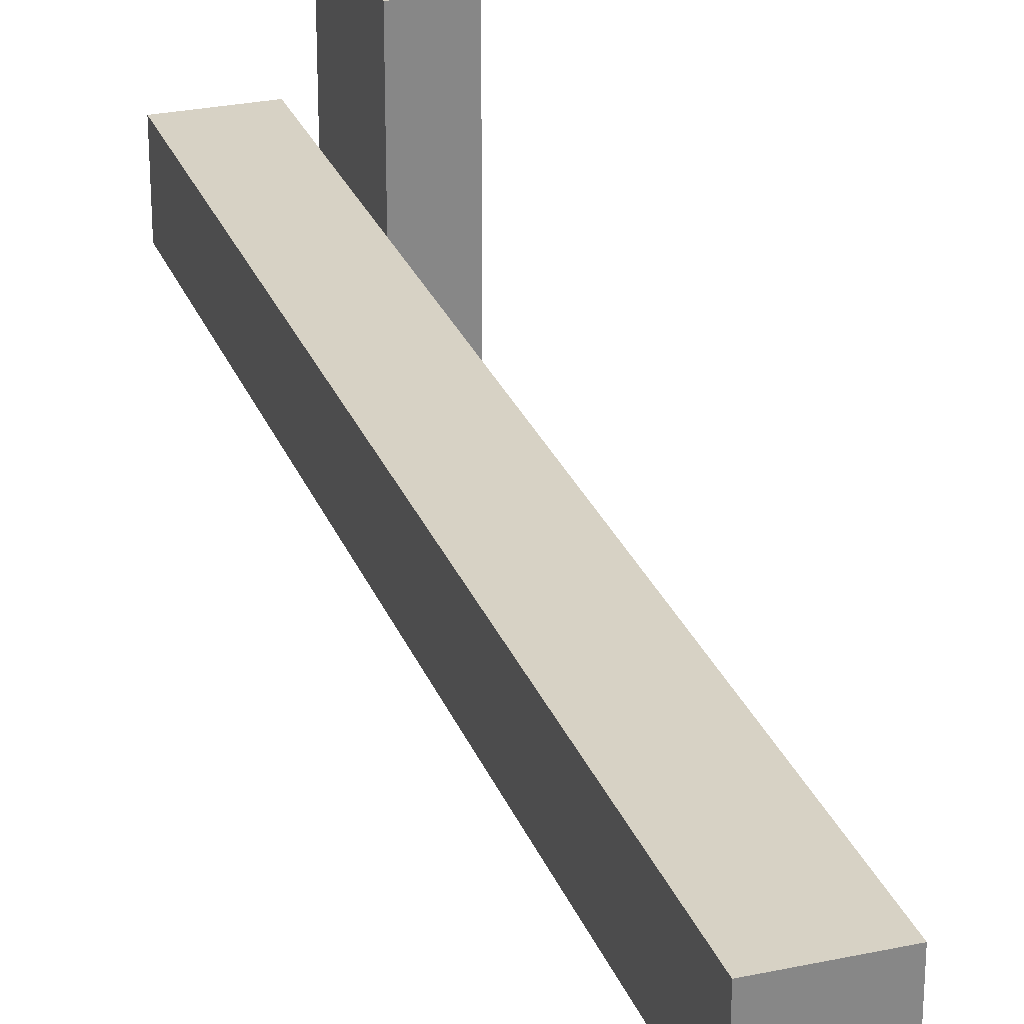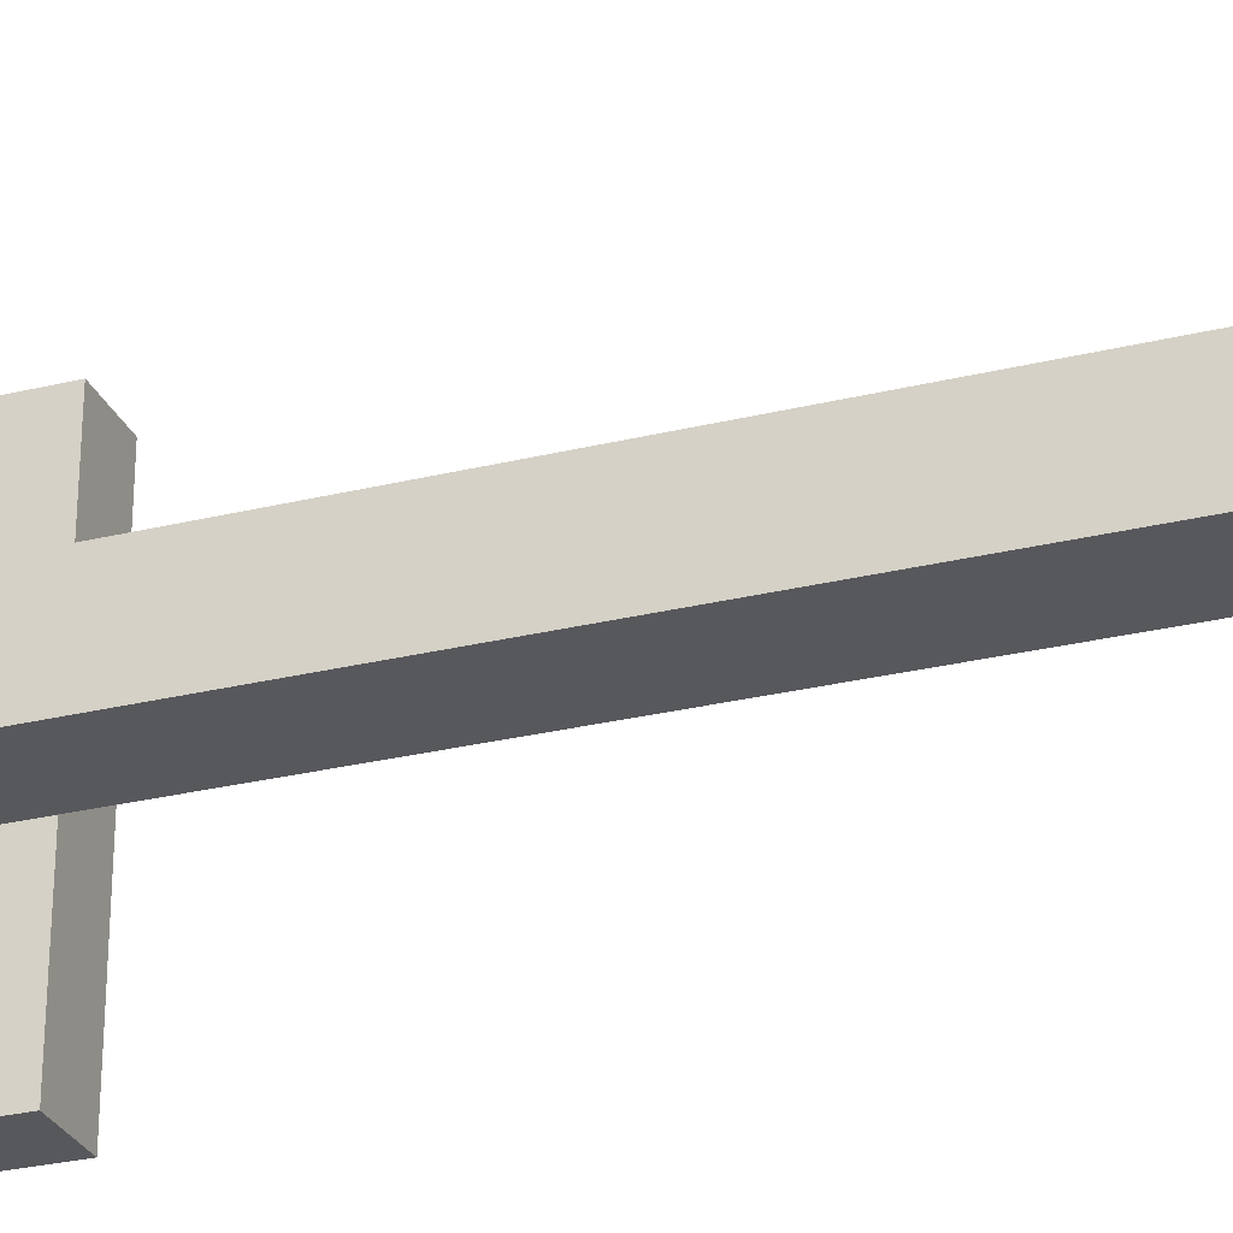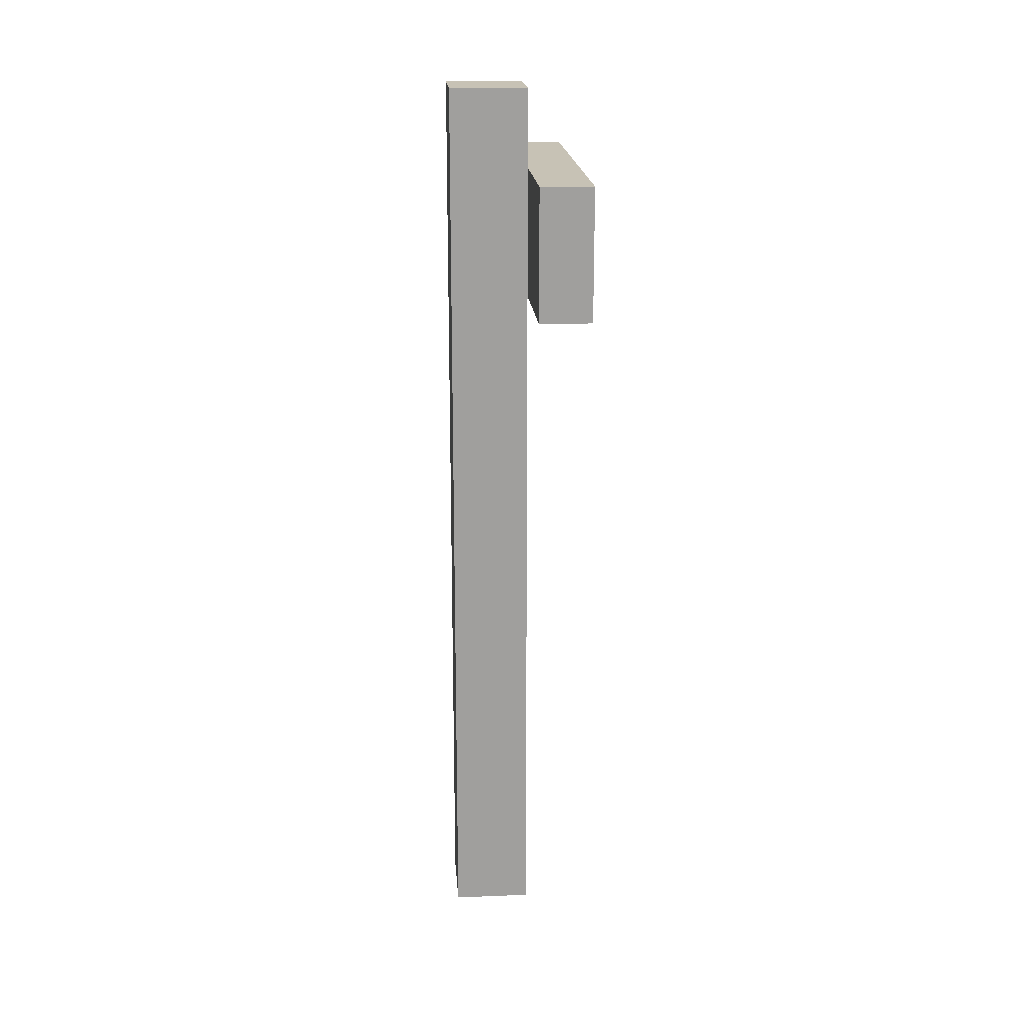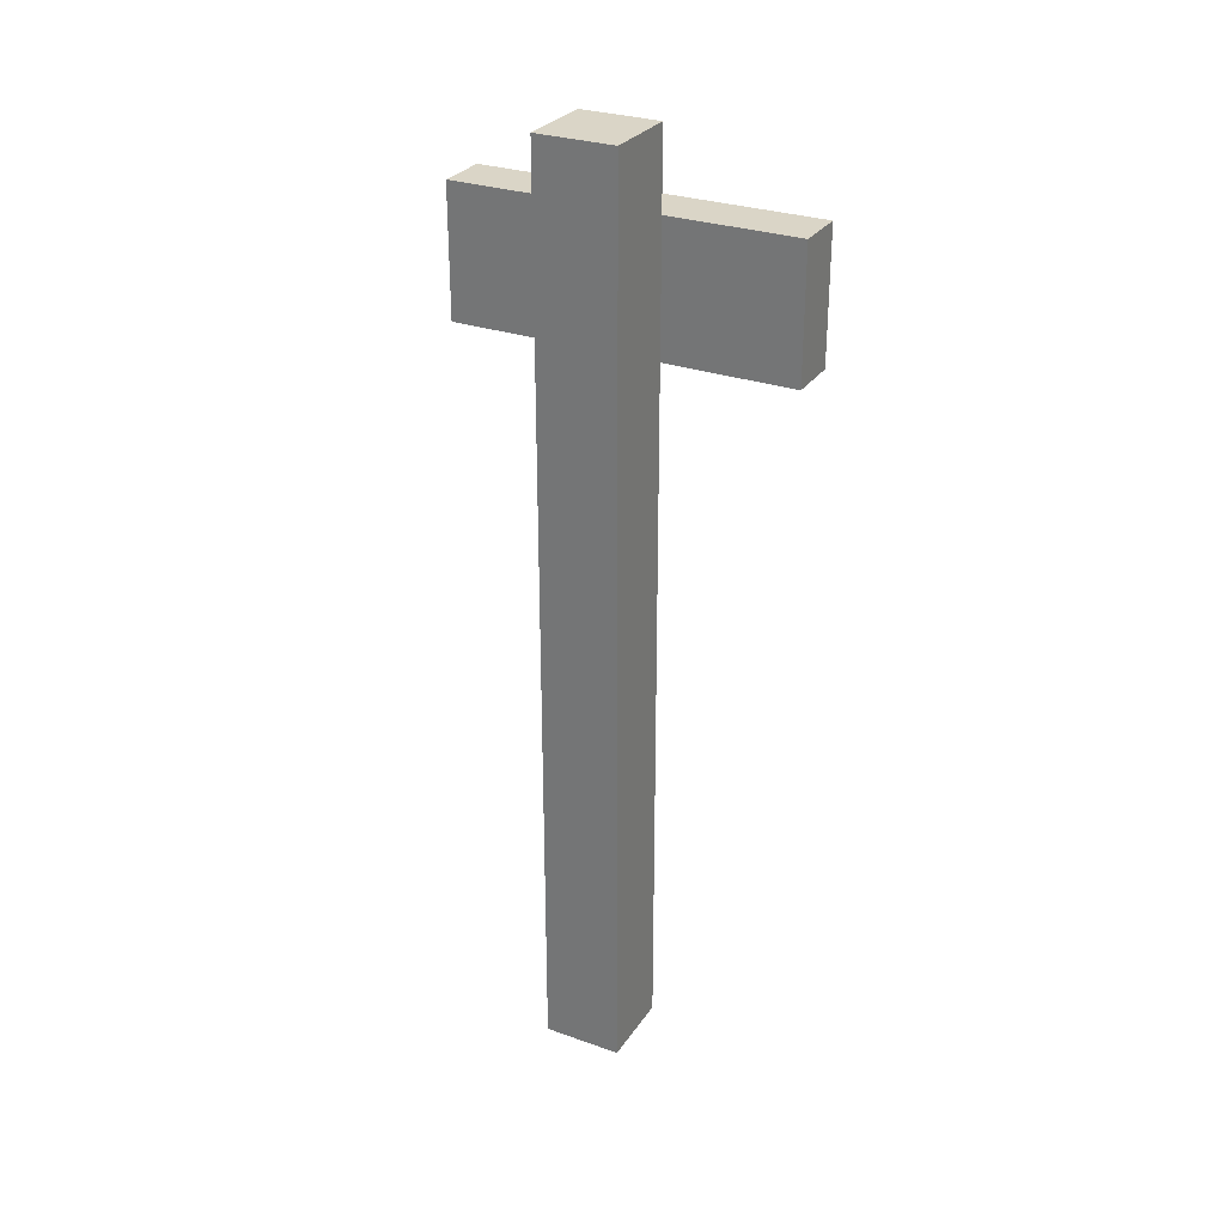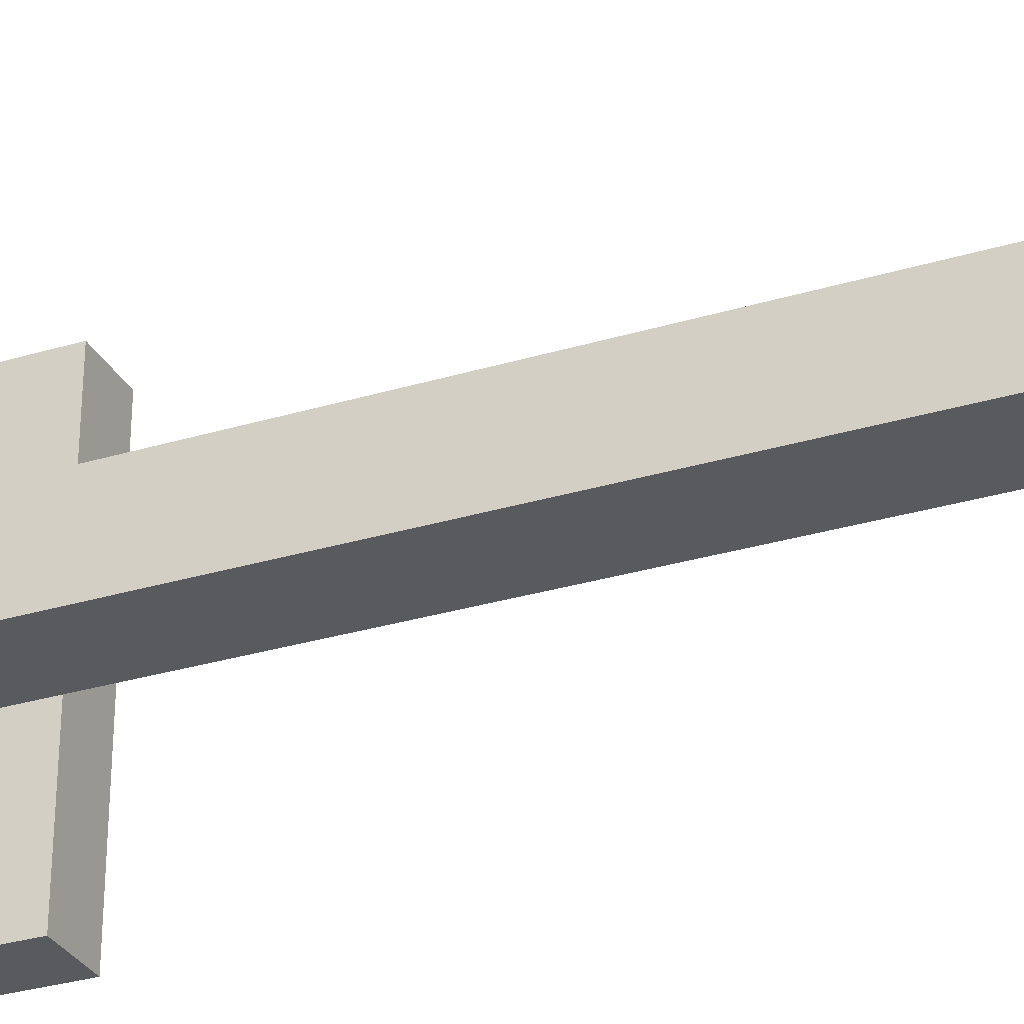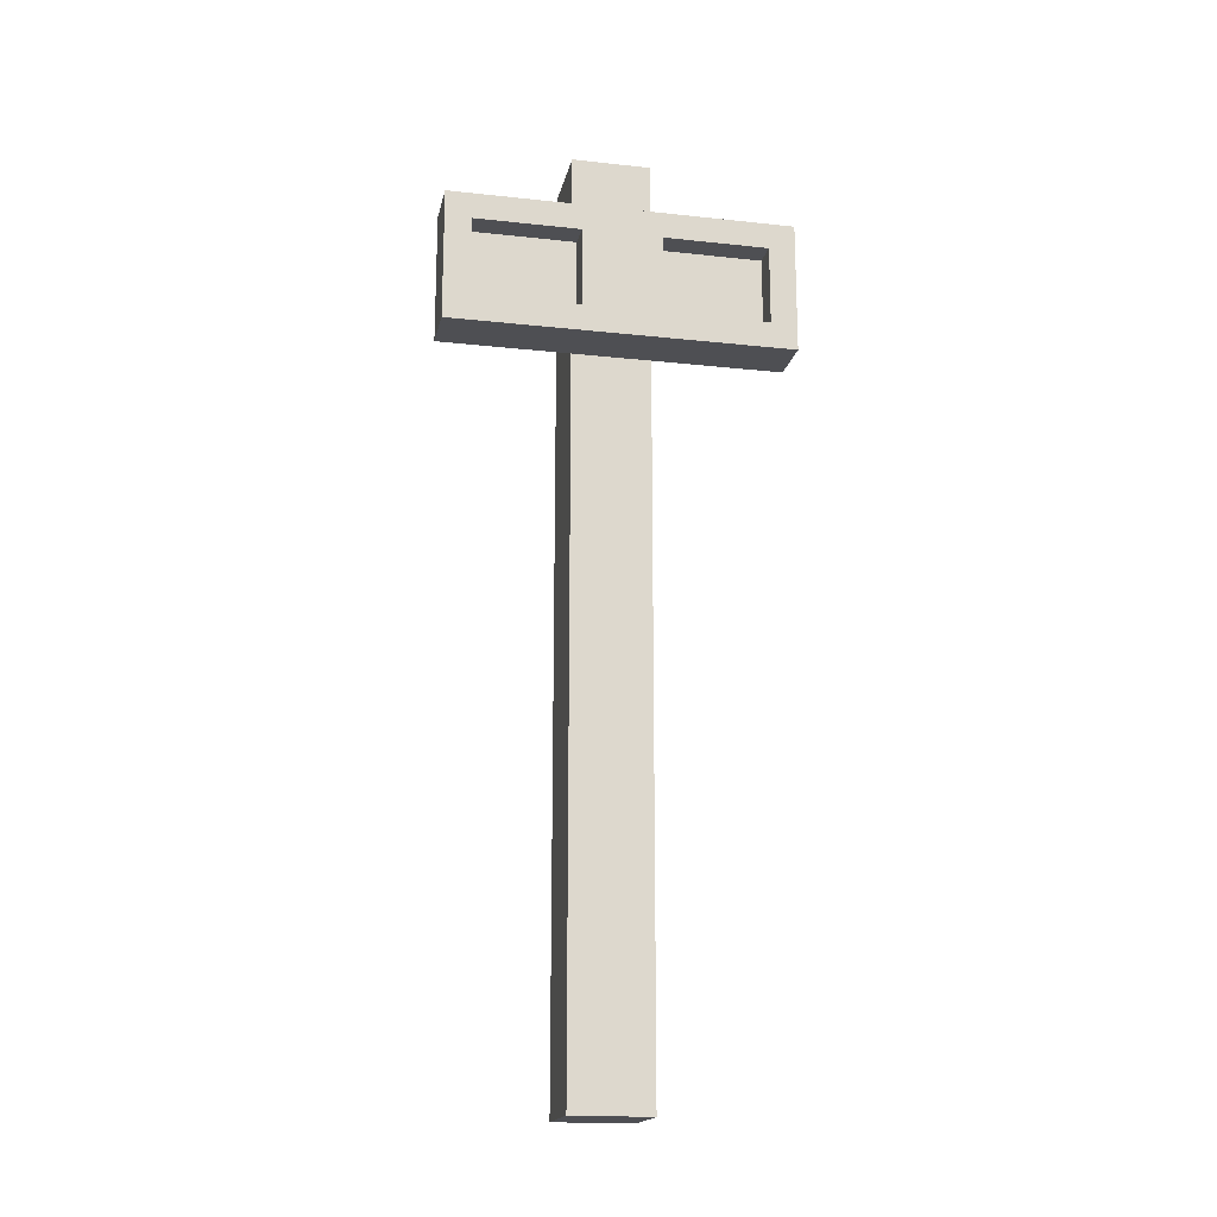
<metadata>
{"format":"obj","ext":"obj","renderer":"f3d","projection":"perspective","resolution":1024,"background":"white","views":[{"elev":27.2,"azim":-18.3,"up":"+Z"},{"elev":-28.6,"azim":-69.9,"up":"+Z"},{"elev":19.0,"azim":-4.3,"up":"+Y"},{"elev":29.0,"azim":-62.3,"up":"+Y"},{"elev":-30.7,"azim":-66.5,"up":"+Z"},{"elev":-18.1,"azim":78.1,"up":"+Y"}]}
</metadata>
<code>
o
v 0.2 2 -0.5
v 0.2 2 -0.8
v 0.2 2.3 -0.5
v 0.2 2.3 -0.8
v 0.2 2.6 -0.5
v 0.2 2.6 -0.8
v 0.2 2.9 -0.5
v 0.2 2.9 -0.8
v 0.2 3.2 -0.5
v 0.2 3.2 -0.8
v 0.2 3.5 -0.5
v 0.2 3.5 -0.8
v 0.2 3.8 -0.5
v 0.2 3.8 -0.8
v 0.2 4.1 -0.5
v 0.2 4.1 -0.8
v 0.2 4.4 -0.5
v 0.2 4.4 -0.8
v 0.2 4.7 -0.5
v 0.2 4.7 -0.8
v 0.2 5 -0.5
v 0.2 5 -0.8
v 0.2 5.3 -0.5
v 0.2 5.3 -0.8
v 0.2 5.5 -0.5
v 0.2 5.5 -0.8
v 0.5 4.7 0
v 0.5 4.7 -0.5
v 0.5 4.7 -0.8
v 0.5 4.7 -1.3
v 0.5 4.8 -0.1
v 0.5 4.8 -0.5
v 0.5 4.8 -0.8
v 0.5 4.8 -1.2
v 0.5 5 -0.5
v 0.5 5 -0.8
v 0.5 5.1 -0.1
v 0.5 5.1 -0.5
v 0.5 5.1 -0.8
v 0.5 5.1 -1.2
v 0.5 5.2 0
v 0.5 5.2 -0.5
v 0.5 5.2 -0.8
v 0.5 5.2 -1.3
v 0.5 2 -0.5
v 0.5 2 -0.8
v 0.5 2.3 -0.5
v 0.5 2.3 -0.8
v 0.5 2.6 -0.5
v 0.5 2.6 -0.8
v 0.5 2.9 -0.5
v 0.5 2.9 -0.8
v 0.5 3.2 -0.5
v 0.5 3.2 -0.8
v 0.5 3.5 -0.5
v 0.5 3.5 -0.8
v 0.5 3.8 -0.5
v 0.5 3.8 -0.8
v 0.5 4.1 -0.5
v 0.5 4.1 -0.8
v 0.5 4.4 -0.5
v 0.5 4.4 -0.8
v 0.5 4.7 -0.5
v 0.5 4.7 -0.8
v 0.5 5.2 -0.5
v 0.5 5.2 -0.8
v 0.5 5.3 -0.5
v 0.5 5.3 -0.8
v 0.5 5.5 -0.5
v 0.5 5.5 -0.8
v 0.6 4.8 -0.1
v 0.6 4.8 -0.5
v 0.6 4.8 -0.8
v 0.6 4.8 -1.2
v 0.6 5.1 -0.1
v 0.6 5.1 -0.5
v 0.6 5.1 -0.8
v 0.6 5.1 -1.2
v 0.7 4.7 0
v 0.7 4.7 -1.3
v 0.7 4.8 -0.1
v 0.7 4.8 -0.5
v 0.7 4.8 -0.8
v 0.7 4.8 -1.2
v 0.7 5.1 -0.1
v 0.7 5.1 -0.5
v 0.7 5.1 -0.8
v 0.7 5.1 -1.2
v 0.7 5.2 0
v 0.7 5.2 -1.3
v 0.5 4.7 0
v 0.5 5.2 0
v 0.7 4.7 0
v 0.7 5.2 0
v 0.2 2 -0.5
v 0.2 2.3 -0.5
v 0.2 2.6 -0.5
v 0.2 2.9 -0.5
v 0.2 3.2 -0.5
v 0.2 3.5 -0.5
v 0.2 3.8 -0.5
v 0.2 4.1 -0.5
v 0.2 4.4 -0.5
v 0.2 4.7 -0.5
v 0.2 5 -0.5
v 0.2 5.3 -0.5
v 0.2 5.5 -0.5
v 0.5 2 -0.5
v 0.5 2.3 -0.5
v 0.5 2.6 -0.5
v 0.5 2.9 -0.5
v 0.5 3.2 -0.5
v 0.5 3.5 -0.5
v 0.5 3.8 -0.5
v 0.5 4.1 -0.5
v 0.5 4.4 -0.5
v 0.5 4.7 -0.5
v 0.5 4.8 -0.5
v 0.5 5 -0.5
v 0.5 5.1 -0.5
v 0.5 5.2 -0.5
v 0.5 5.3 -0.5
v 0.5 5.5 -0.5
v 0.6 4.8 -0.5
v 0.6 5.1 -0.5
v 0.7 4.8 -0.5
v 0.7 5.1 -0.5
v 0.6 4.8 -1.2
v 0.6 5.1 -1.2
v 0.7 4.8 -1.2
v 0.7 5.1 -1.2
v 0.6 4.8 -0.1
v 0.6 5.1 -0.1
v 0.7 4.8 -0.1
v 0.7 5.1 -0.1
v 0.2 2 -0.8
v 0.2 2.3 -0.8
v 0.2 2.6 -0.8
v 0.2 2.9 -0.8
v 0.2 3.2 -0.8
v 0.2 3.5 -0.8
v 0.2 3.8 -0.8
v 0.2 4.1 -0.8
v 0.2 4.4 -0.8
v 0.2 4.7 -0.8
v 0.2 5 -0.8
v 0.2 5.3 -0.8
v 0.2 5.5 -0.8
v 0.5 2 -0.8
v 0.5 2.3 -0.8
v 0.5 2.6 -0.8
v 0.5 2.9 -0.8
v 0.5 3.2 -0.8
v 0.5 3.5 -0.8
v 0.5 3.8 -0.8
v 0.5 4.1 -0.8
v 0.5 4.4 -0.8
v 0.5 4.7 -0.8
v 0.5 4.8 -0.8
v 0.5 5 -0.8
v 0.5 5.1 -0.8
v 0.5 5.2 -0.8
v 0.5 5.3 -0.8
v 0.5 5.5 -0.8
v 0.6 4.8 -0.8
v 0.6 5.1 -0.8
v 0.7 4.8 -0.8
v 0.7 5.1 -0.8
v 0.5 4.7 -1.3
v 0.5 5.2 -1.3
v 0.7 4.7 -1.3
v 0.7 5.2 -1.3
v 0.2 2 -0.5
v 0.5 2 -0.5
v 0.2 2 -0.8
v 0.5 2 -0.8
v 0.5 4.7 0
v 0.7 4.7 0
v 0.5 4.7 -0.5
v 0.5 4.7 -0.8
v 0.5 4.7 -1.3
v 0.7 4.7 -1.3
v 0.6 5.1 -0.1
v 0.7 5.1 -0.1
v 0.6 5.1 -0.5
v 0.7 5.1 -0.5
v 0.6 5.1 -0.8
v 0.7 5.1 -0.8
v 0.6 5.1 -1.2
v 0.7 5.1 -1.2
v 0.6 4.8 -0.1
v 0.7 4.8 -0.1
v 0.6 4.8 -0.5
v 0.7 4.8 -0.5
v 0.6 4.8 -0.8
v 0.7 4.8 -0.8
v 0.6 4.8 -1.2
v 0.7 4.8 -1.2
v 0.5 5.2 0
v 0.7 5.2 0
v 0.5 5.2 -0.5
v 0.5 5.2 -0.8
v 0.5 5.2 -1.3
v 0.7 5.2 -1.3
v 0.2 5.5 -0.5
v 0.5 5.5 -0.5
v 0.2 5.5 -0.8
v 0.5 5.5 -0.8
f 3 2 1
f 4 2 3
f 5 4 3
f 6 4 5
f 7 6 5
f 8 6 7
f 9 8 7
f 10 8 9
f 11 10 9
f 12 10 11
f 13 12 11
f 14 12 13
f 15 14 13
f 16 14 15
f 17 16 15
f 18 16 17
f 19 18 17
f 20 18 19
f 21 20 19
f 22 20 21
f 23 22 21
f 24 22 23
f 25 24 23
f 26 24 25
f 31 28 27
f 32 28 31
f 33 30 29
f 34 30 33
f 35 32 31
f 36 34 33
f 37 31 27
f 37 35 31
f 38 35 37
f 39 34 36
f 40 30 34
f 40 34 39
f 41 38 37
f 41 37 27
f 42 38 41
f 43 40 39
f 44 30 40
f 44 40 43
f 45 46 47
f 47 46 48
f 47 48 49
f 49 48 50
f 49 50 51
f 51 50 52
f 51 52 53
f 53 52 54
f 53 54 55
f 55 54 56
f 55 56 57
f 57 56 58
f 57 58 59
f 59 58 60
f 59 60 61
f 61 60 62
f 61 62 63
f 63 62 64
f 65 66 67
f 67 66 68
f 67 68 69
f 69 68 70
f 71 72 75
f 75 72 76
f 73 74 77
f 77 74 78
f 79 80 81
f 81 80 82
f 82 80 83
f 83 80 84
f 79 81 85
f 82 83 86
f 86 83 87
f 84 80 88
f 86 87 89
f 87 88 89
f 79 85 89
f 85 86 89
f 88 80 90
f 89 88 90
f 93 92 91
f 94 92 93
f 108 96 95
f 109 97 96
f 109 96 108
f 110 98 97
f 110 97 109
f 111 99 98
f 111 98 110
f 112 100 99
f 112 99 111
f 113 101 100
f 113 100 112
f 114 102 101
f 114 101 113
f 115 103 102
f 115 102 114
f 116 104 103
f 116 103 115
f 117 105 104
f 117 104 116
f 118 105 117
f 119 106 105
f 119 105 118
f 120 106 119
f 121 106 120
f 122 107 106
f 122 106 121
f 123 107 122
f 126 125 124
f 127 125 126
f 130 129 128
f 131 129 130
f 132 133 134
f 134 133 135
f 136 137 149
f 137 138 150
f 149 137 150
f 138 139 151
f 150 138 151
f 139 140 152
f 151 139 152
f 140 141 153
f 152 140 153
f 141 142 154
f 153 141 154
f 142 143 155
f 154 142 155
f 143 144 156
f 155 143 156
f 144 145 157
f 156 144 157
f 145 146 158
f 157 145 158
f 158 146 159
f 146 147 160
f 159 146 160
f 160 147 161
f 161 147 162
f 147 148 163
f 162 147 163
f 163 148 164
f 165 166 167
f 167 166 168
f 169 170 171
f 171 170 172
f 175 174 173
f 176 174 175
f 179 178 177
f 180 178 179
f 181 178 180
f 182 178 181
f 185 184 183
f 186 184 185
f 189 188 187
f 190 188 189
f 191 192 193
f 193 192 194
f 195 196 197
f 197 196 198
f 199 200 201
f 201 200 202
f 202 200 203
f 203 200 204
f 205 206 207
f 207 206 208

</code>
